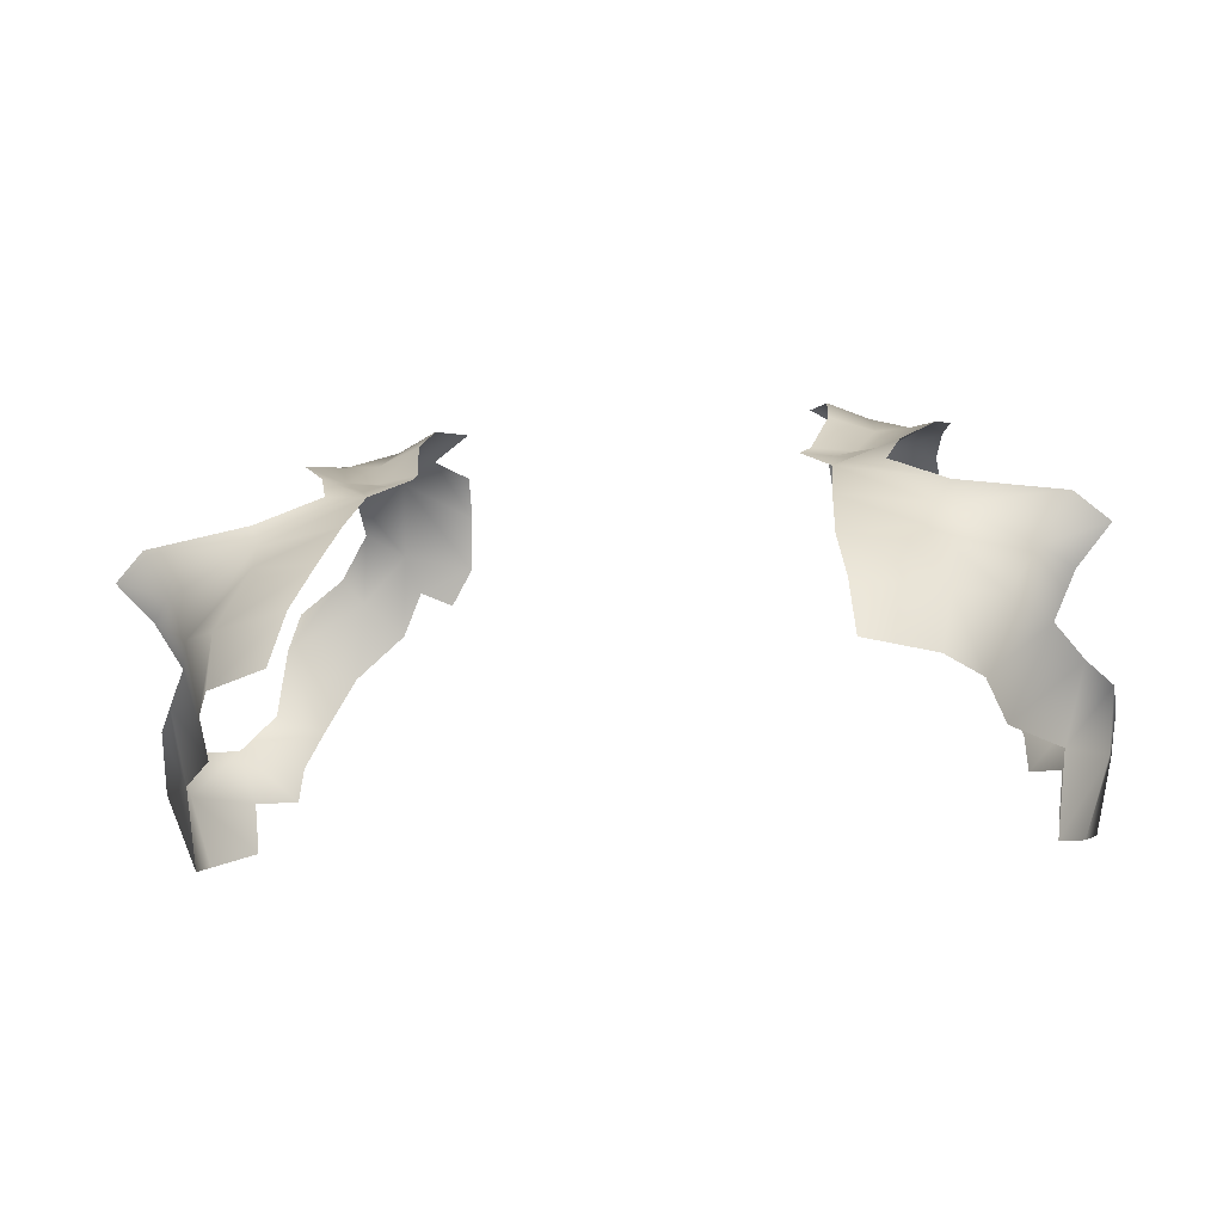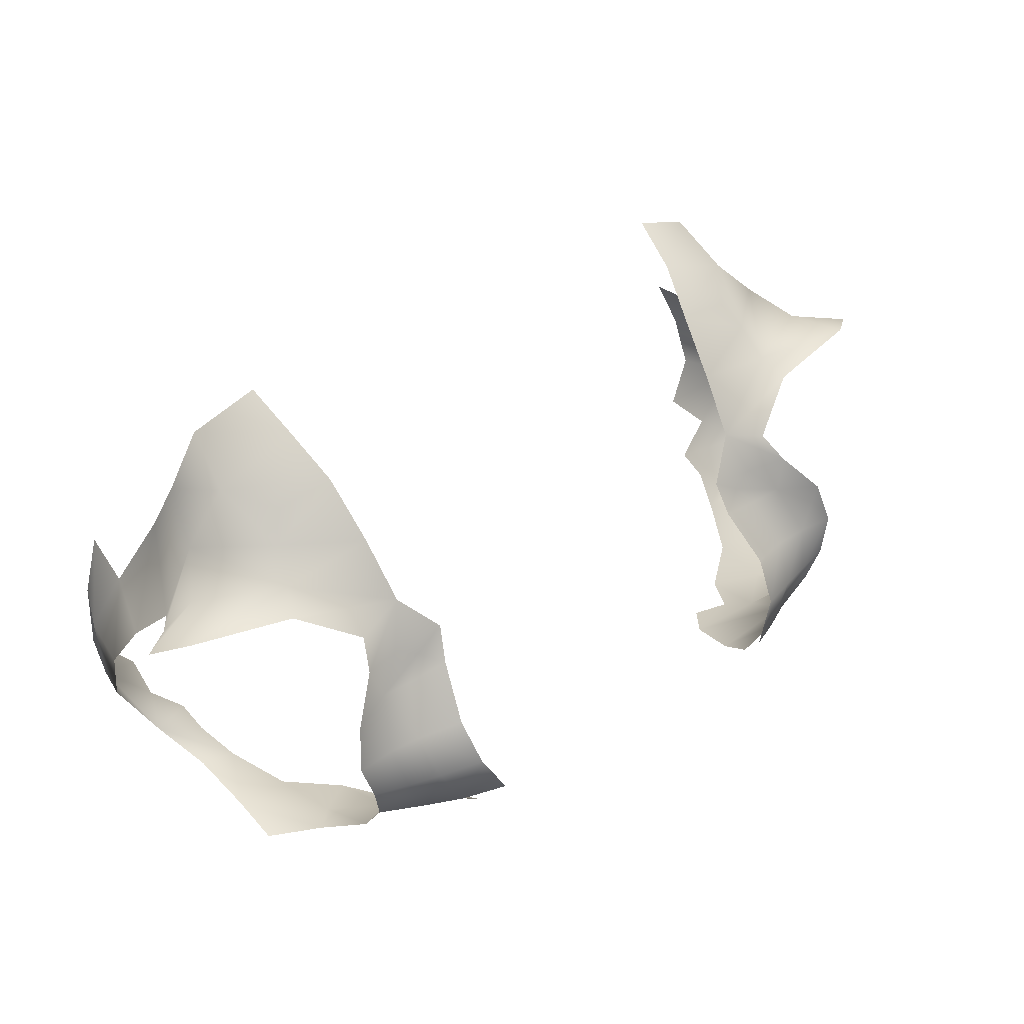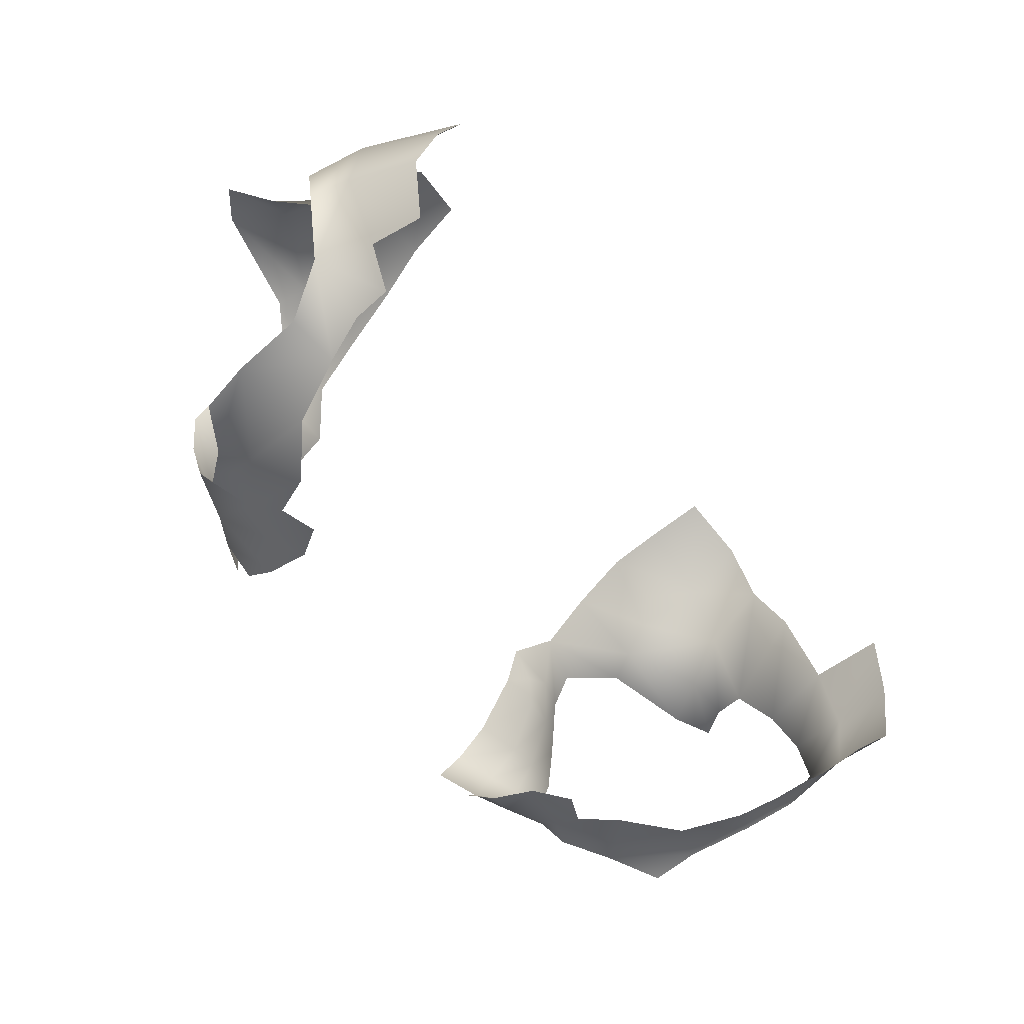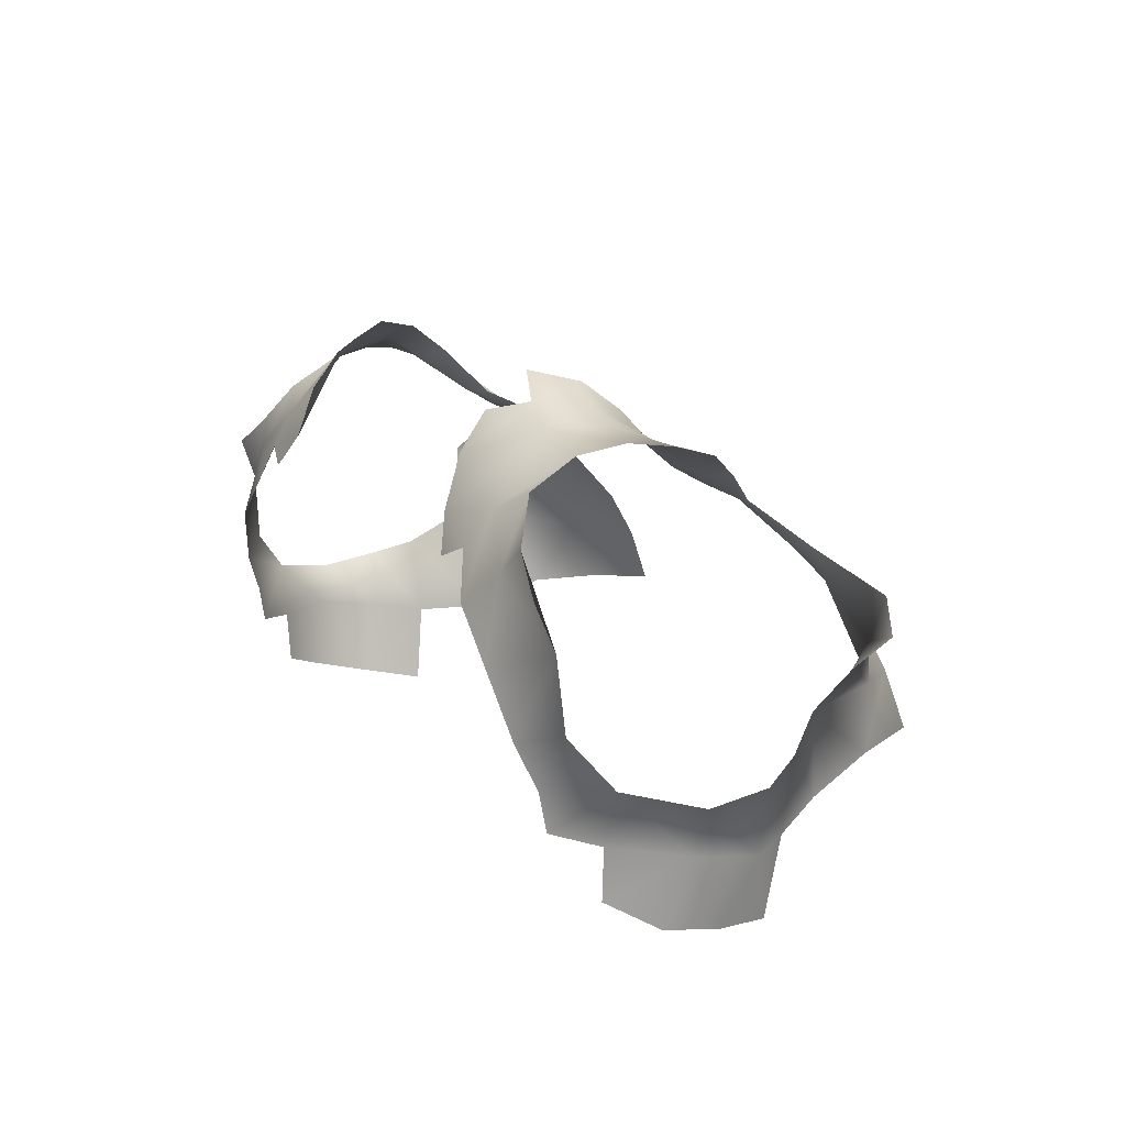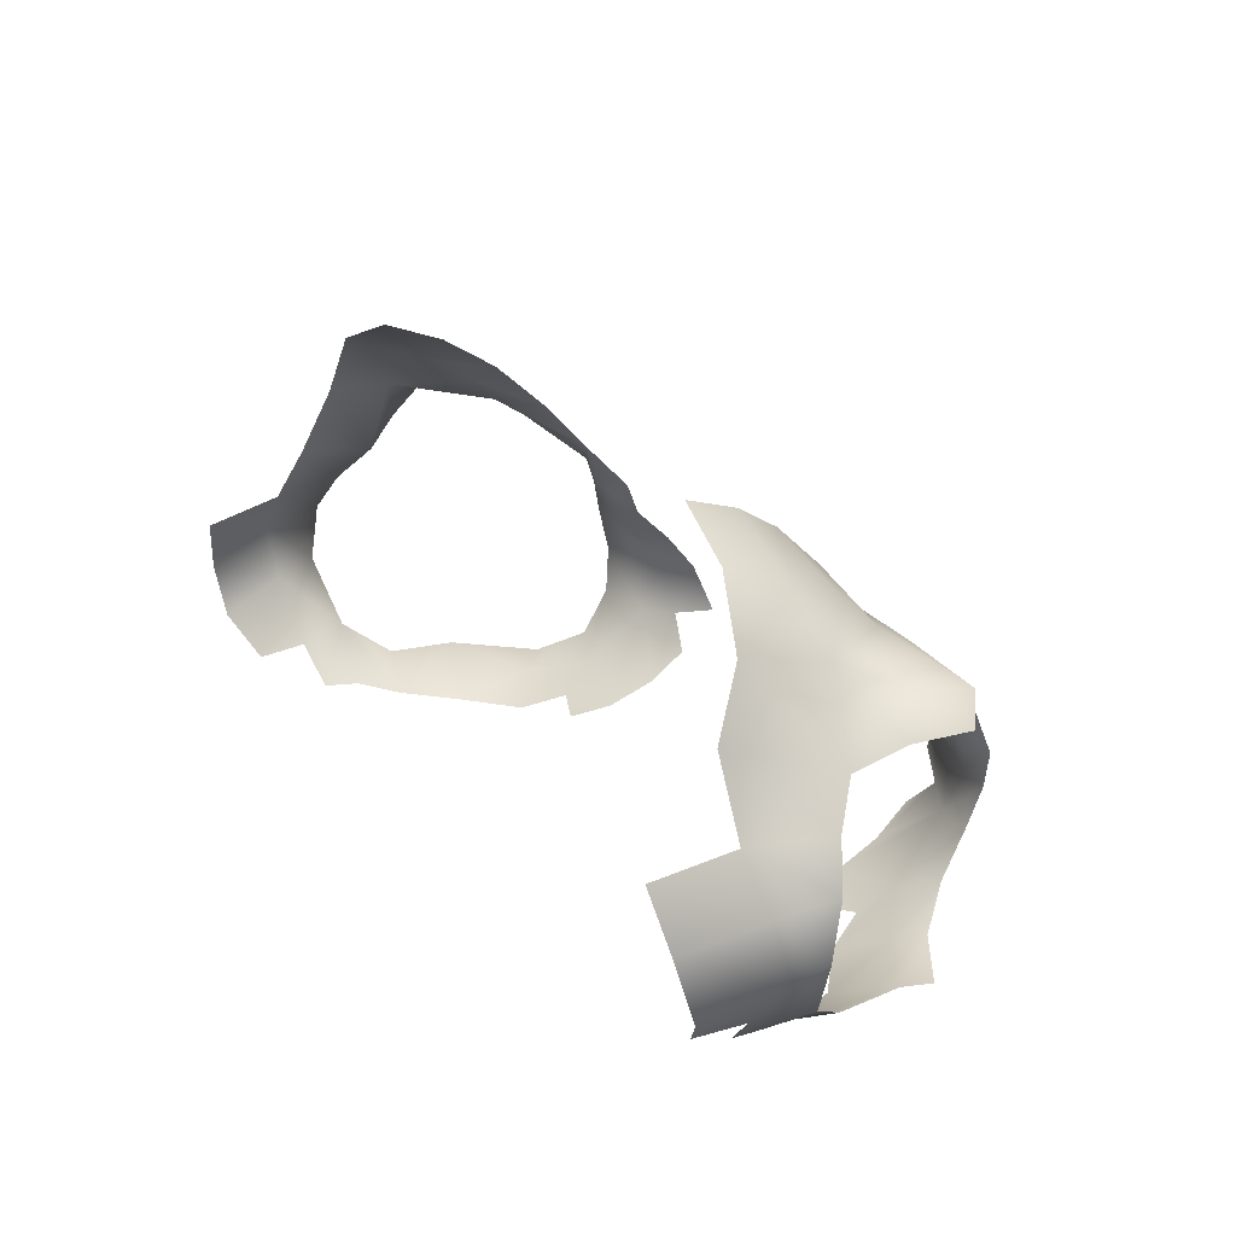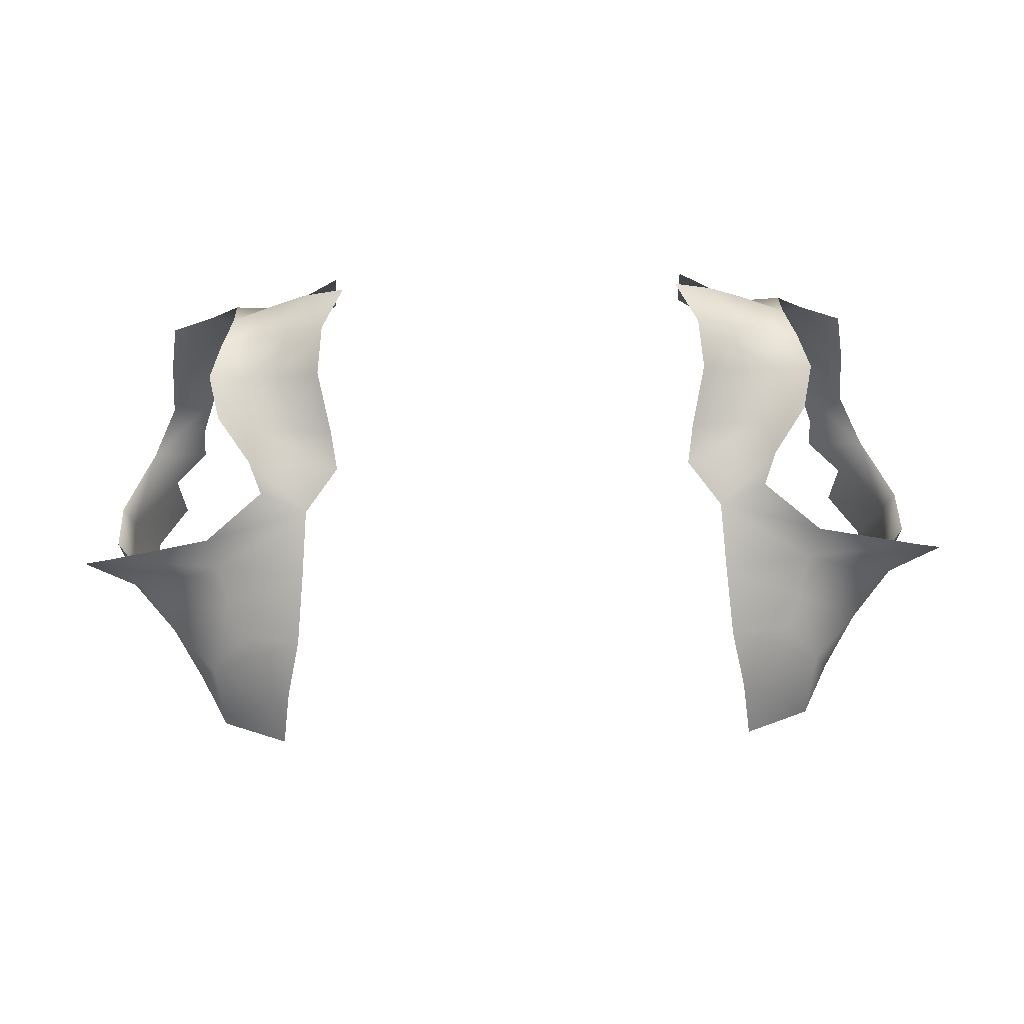
<metadata>
{"format":"obj","ext":"obj","renderer":"f3d","projection":"perspective","resolution":1024,"background":"white","views":[{"elev":-15.8,"azim":11.9,"up":"+Y"},{"elev":42.8,"azim":144.1,"up":"+Z"},{"elev":-56.6,"azim":-53.6,"up":"+Z"},{"elev":14.2,"azim":-116.1,"up":"+Y"},{"elev":25.8,"azim":57.3,"up":"+Z"},{"elev":52.2,"azim":-1.4,"up":"+Y"}]}
</metadata>
<code>
g NewTrainingset_Male_Naked_Torso
v 0.08173 1.488 -0.07303
v 0.07275 1.493 -0.0913
v 0.08885 1.484 -0.09698
v 0.09867 1.481 -0.07692
v 0.1031 1.476 -0.09937
v 0.1018 1.47 -0.06102
v 0.08393 1.476 -0.0573
v 0.09585 1.456 -0.04224
v 0.07886 1.457 -0.03936
v 0.08847 1.451 -0.03325
v 0.07624 1.45 -0.02453
v 0.1098 1.457 -0.04086
v 0.0981 1.448 -0.02914
v 0.09008 1.439 -0.009795
v 0.1156 1.47 -0.05987
v 0.1121 1.477 -0.07799
v 0.127 1.473 -0.07752
v 0.1232 1.47 -0.0958
v 0.1314 1.471 -0.06054
v 0.1271 1.465 -0.04182
v 0.1142 1.454 -0.02626
v 0.1097 1.443 -0.01729
v 0.1338 1.429 -0.00334
v 0.1291 1.418 0.003406
v 0.09222 1.421 0.01128
v 0.1769 1.42 -0.0002138
v 0.1257 1.406 0.01553
v 0.09508 1.4 0.03151
v 0.1642 1.4 0.001429
v 0.1902 1.41 -0.006265
v 0.1765 1.395 -0.01337
v 0.1532 1.38 0.01023
v 0.1675 1.378 -0.02349
v 0.1196 1.398 0.0263
v 0.1346 1.377 0.03013
v 0.1004 1.379 0.04515
v 0.1311 1.352 0.04219
v 0.1039 1.356 0.05472
v 0.1439 1.349 0.01579
v 0.1498 1.338 -0.01029
v 0.178 1.367 -0.03743
v 0.1689 1.334 -0.0361
v 0.08885 1.484 -0.09698
v 0.0772 1.48 -0.11
v 0.07841 1.465 -0.1208
v 0.1031 1.476 -0.09937
v 0.08023 1.444 -0.1279
v 0.1084 1.45 -0.1214
v 0.1232 1.47 -0.0958
v 0.1241 1.459 -0.1144
v 0.1037 1.436 -0.1309
v 0.09031 1.43 -0.1338
v 0.1124 1.418 -0.1359
v 0.1285 1.432 -0.1278
v 0.1376 1.442 -0.1241
v 0.1336 1.4 -0.136
v 0.1606 1.411 -0.1218
v 0.1576 1.429 -0.1287
v 0.1457 1.376 -0.131
v 0.1635 1.381 -0.1196
v 0.1744 1.363 -0.1056
v 0.152 1.359 -0.1244
v 0.1532 1.344 -0.1219
v 0.1665 1.341 -0.1066
v 0.1854 1.34 -0.08187
v 0.1642 1.319 -0.106
v 0.1784 1.311 -0.08954
v 0.1882 1.357 -0.07757
v 0.1742 1.305 -0.06385
v 0.1848 1.335 -0.05517
v 0.1648 1.301 -0.04014
v 0.1878 1.361 -0.05346
v 0.1689 1.334 -0.0361
v 0.178 1.367 -0.03743
v -0.08173 1.488 -0.07303
v -0.08885 1.484 -0.09698
v -0.07275 1.493 -0.0913
v -0.09867 1.481 -0.07692
v -0.1031 1.476 -0.09937
v -0.1018 1.47 -0.06102
v -0.08393 1.476 -0.0573
v -0.09585 1.456 -0.04224
v -0.07886 1.457 -0.03936
v -0.08847 1.451 -0.03325
v -0.07624 1.45 -0.02453
v -0.1098 1.457 -0.04086
v -0.0981 1.448 -0.02914
v -0.09008 1.439 -0.009795
v -0.1156 1.47 -0.05987
v -0.1121 1.477 -0.07799
v -0.127 1.473 -0.07752
v -0.1232 1.47 -0.0958
v -0.1314 1.471 -0.06054
v -0.1271 1.465 -0.04182
v -0.1142 1.454 -0.02626
v -0.1097 1.443 -0.01729
v -0.1338 1.429 -0.00334
v -0.1291 1.418 0.003406
v -0.09222 1.421 0.01128
v -0.1769 1.42 -0.0002138
v -0.1257 1.406 0.01553
v -0.09508 1.4 0.03151
v -0.1642 1.4 0.001429
v -0.1902 1.41 -0.006265
v -0.1765 1.395 -0.01337
v -0.1532 1.38 0.01023
v -0.1675 1.378 -0.02349
v -0.1196 1.398 0.0263
v -0.1346 1.377 0.03013
v -0.1004 1.379 0.04515
v -0.1311 1.352 0.04219
v -0.1039 1.356 0.05472
v -0.1439 1.349 0.01579
v -0.1498 1.338 -0.01029
v -0.178 1.367 -0.03743
v -0.1689 1.334 -0.0361
v -0.08885 1.484 -0.09698
v -0.07841 1.465 -0.1208
v -0.0772 1.48 -0.11
v -0.1031 1.476 -0.09937
v -0.08023 1.444 -0.1279
v -0.1084 1.45 -0.1214
v -0.1232 1.47 -0.0958
v -0.1241 1.459 -0.1144
v -0.1037 1.436 -0.1309
v -0.09031 1.43 -0.1338
v -0.1124 1.418 -0.1359
v -0.1285 1.432 -0.1278
v -0.1376 1.442 -0.1241
v -0.1336 1.4 -0.136
v -0.1606 1.411 -0.1218
v -0.1576 1.429 -0.1287
v -0.1457 1.376 -0.131
v -0.1635 1.381 -0.1196
v -0.1744 1.363 -0.1056
v -0.152 1.359 -0.1244
v -0.1532 1.344 -0.1219
v -0.1665 1.341 -0.1066
v -0.1854 1.34 -0.08187
v -0.1642 1.319 -0.106
v -0.1784 1.311 -0.08954
v -0.1882 1.357 -0.07757
v -0.1742 1.305 -0.06385
v -0.1848 1.335 -0.05517
v -0.1648 1.301 -0.04014
v -0.1878 1.361 -0.05346
v -0.1689 1.334 -0.0361
v -0.178 1.367 -0.03743
g NewTrainingset_Male_Naked_Torso_0
f 3 2 1
f 4 3 1
f 5 3 4
f 6 4 1
f 7 6 1
f 6 7 8
f 7 9 8
f 8 9 10
f 9 11 10
f 8 12 6
f 12 8 10
f 13 10 11
f 13 12 10
f 14 13 11
f 6 15 4
f 12 15 6
f 16 5 4
f 15 16 4
f 5 16 17
f 18 5 17
f 17 16 19
f 16 15 19
f 19 15 20
f 15 12 20
f 20 12 21
f 12 13 21
f 21 13 14
f 22 21 14
f 23 22 14
f 24 23 14
f 14 25 24
f 26 23 24
f 25 27 24
f 27 25 28
f 29 26 24
f 30 26 29
f 31 30 29
f 32 29 24
f 31 29 32
f 27 32 24
f 33 31 32
f 34 27 28
f 34 28 35
f 27 34 35
f 32 27 35
f 28 36 35
f 35 36 37
f 36 38 37
f 35 37 39
f 32 35 39
f 32 39 33
f 39 40 33
f 41 33 40
f 42 41 40
f 45 44 43
f 46 45 43
f 45 46 47
f 46 48 47
f 48 46 49
f 50 48 49
f 47 48 51
f 52 47 51
f 51 48 53
f 54 48 50
f 48 54 53
f 55 54 50
f 56 53 54
f 57 54 55
f 57 56 54
f 58 57 55
f 59 56 57
f 60 59 57
f 60 61 59
f 61 62 59
f 63 62 61
f 64 63 61
f 64 61 65
f 66 64 65
f 67 66 65
f 61 68 65
f 69 67 65
f 65 68 70
f 70 69 65
f 71 69 70
f 68 72 70
f 73 71 70
f 70 72 73
f 72 74 73
f 77 76 75
f 76 78 75
f 76 79 78
f 78 80 75
f 80 81 75
f 81 80 82
f 83 81 82
f 83 82 84
f 85 83 84
f 86 82 80
f 82 86 84
f 84 87 85
f 86 87 84
f 87 88 85
f 89 80 78
f 89 86 80
f 79 90 78
f 90 89 78
f 90 79 91
f 79 92 91
f 90 91 93
f 89 90 93
f 89 93 94
f 86 89 94
f 86 94 95
f 87 86 95
f 87 95 88
f 95 96 88
f 96 97 88
f 97 98 88
f 99 88 98
f 97 100 98
f 101 99 98
f 99 101 102
f 100 103 98
f 100 104 103
f 104 105 103
f 103 106 98
f 103 105 106
f 106 101 98
f 105 107 106
f 101 108 102
f 102 108 109
f 108 101 109
f 101 106 109
f 110 102 109
f 110 109 111
f 112 110 111
f 111 109 113
f 109 106 113
f 113 106 107
f 114 113 107
f 107 115 114
f 115 116 114
f 119 118 117
f 118 120 117
f 120 118 121
f 122 120 121
f 120 122 123
f 122 124 123
f 122 121 125
f 121 126 125
f 122 125 127
f 122 128 124
f 128 122 127
f 128 129 124
f 127 130 128
f 128 131 129
f 130 131 128
f 131 132 129
f 130 133 131
f 133 134 131
f 135 134 133
f 136 135 133
f 136 137 135
f 137 138 135
f 135 138 139
f 138 140 139
f 140 141 139
f 142 135 139
f 141 143 139
f 142 139 144
f 143 144 139
f 143 145 144
f 146 142 144
f 145 147 144
f 146 144 147
f 148 146 147

</code>
